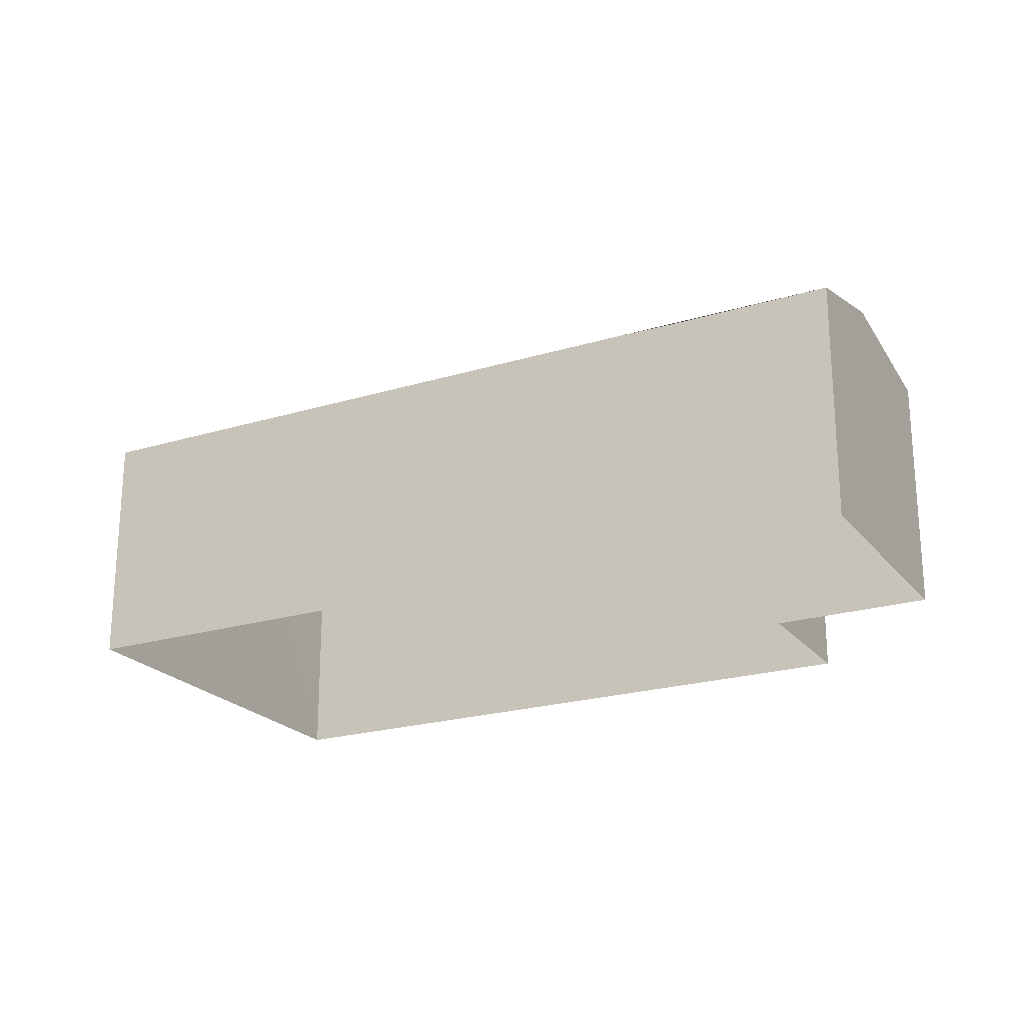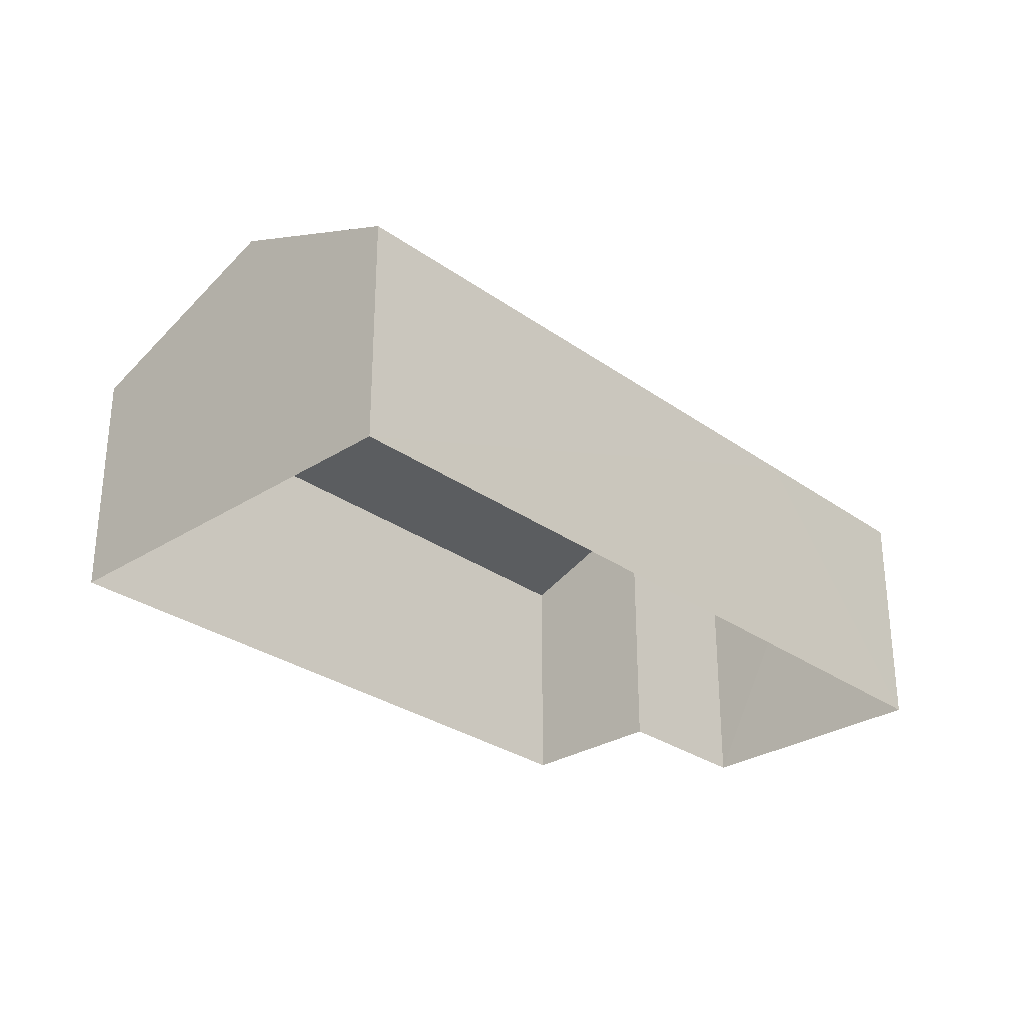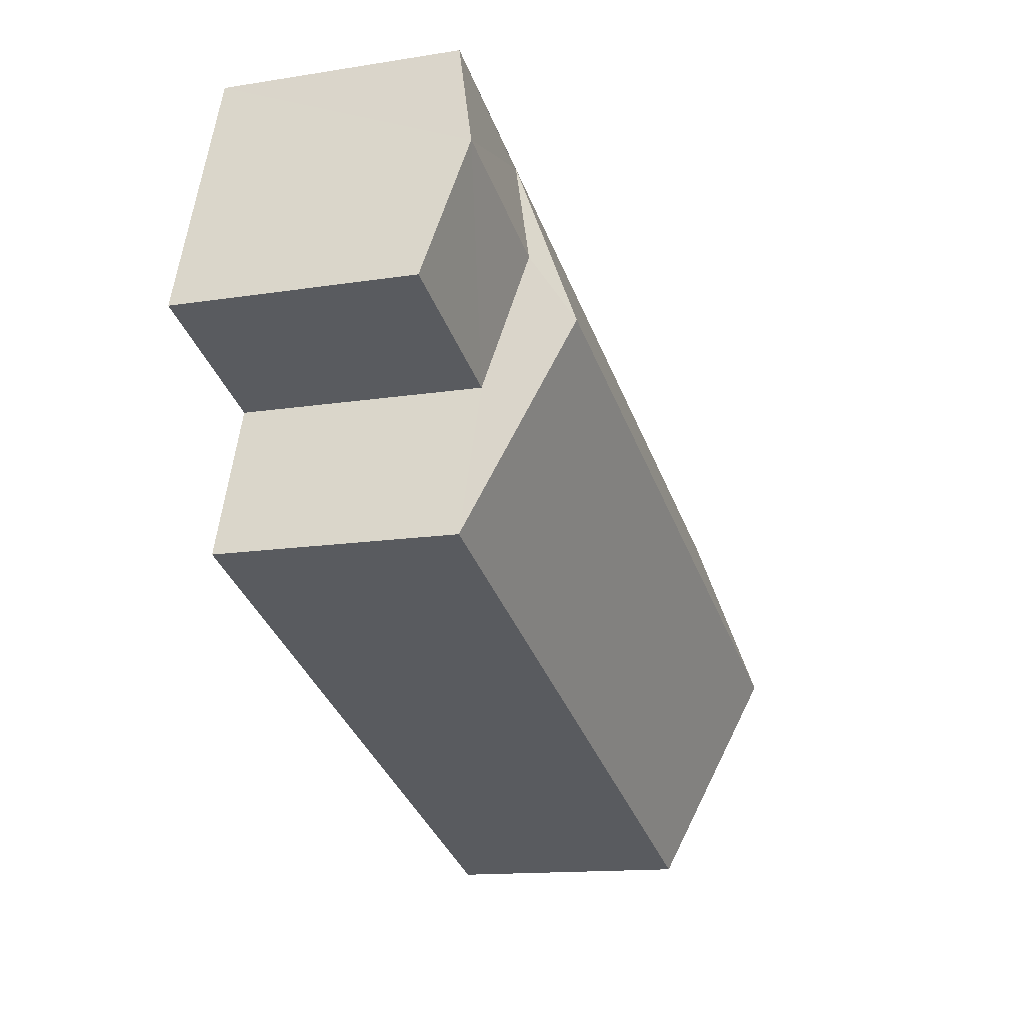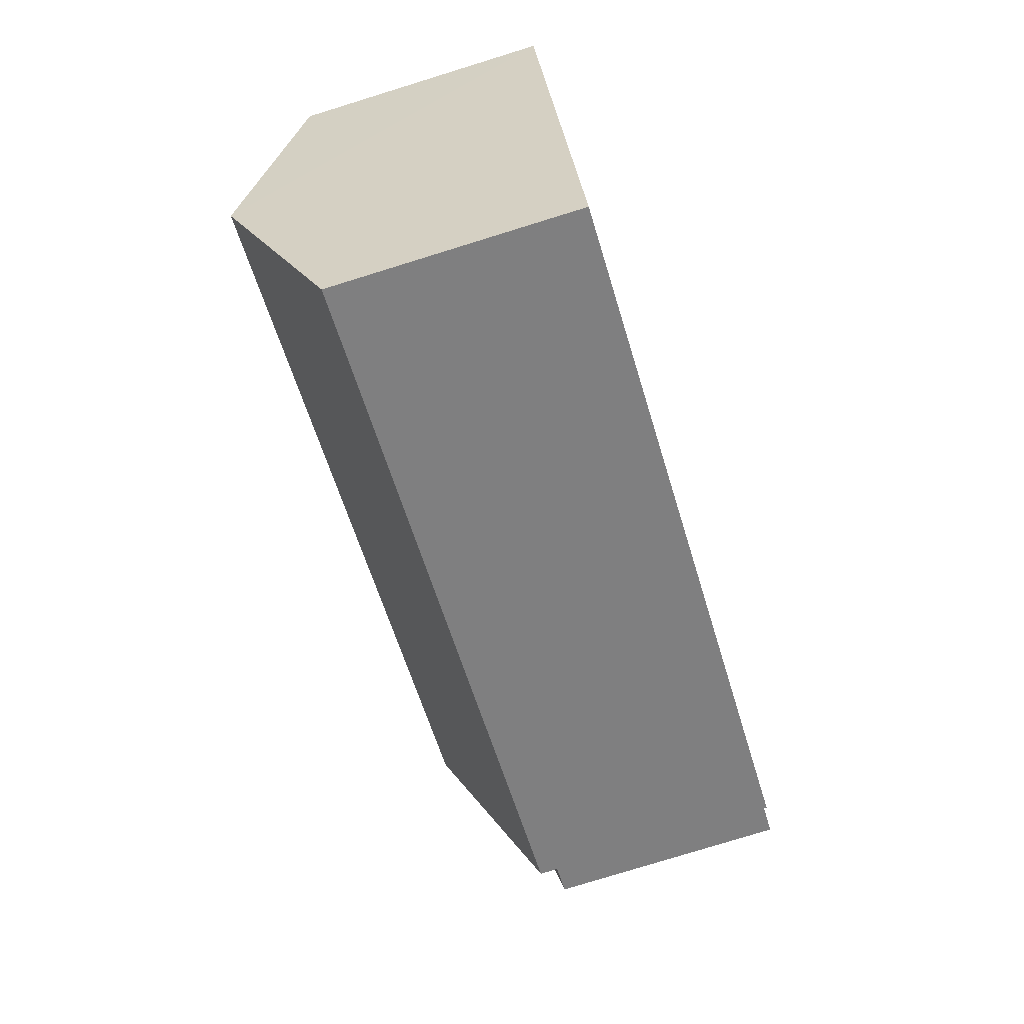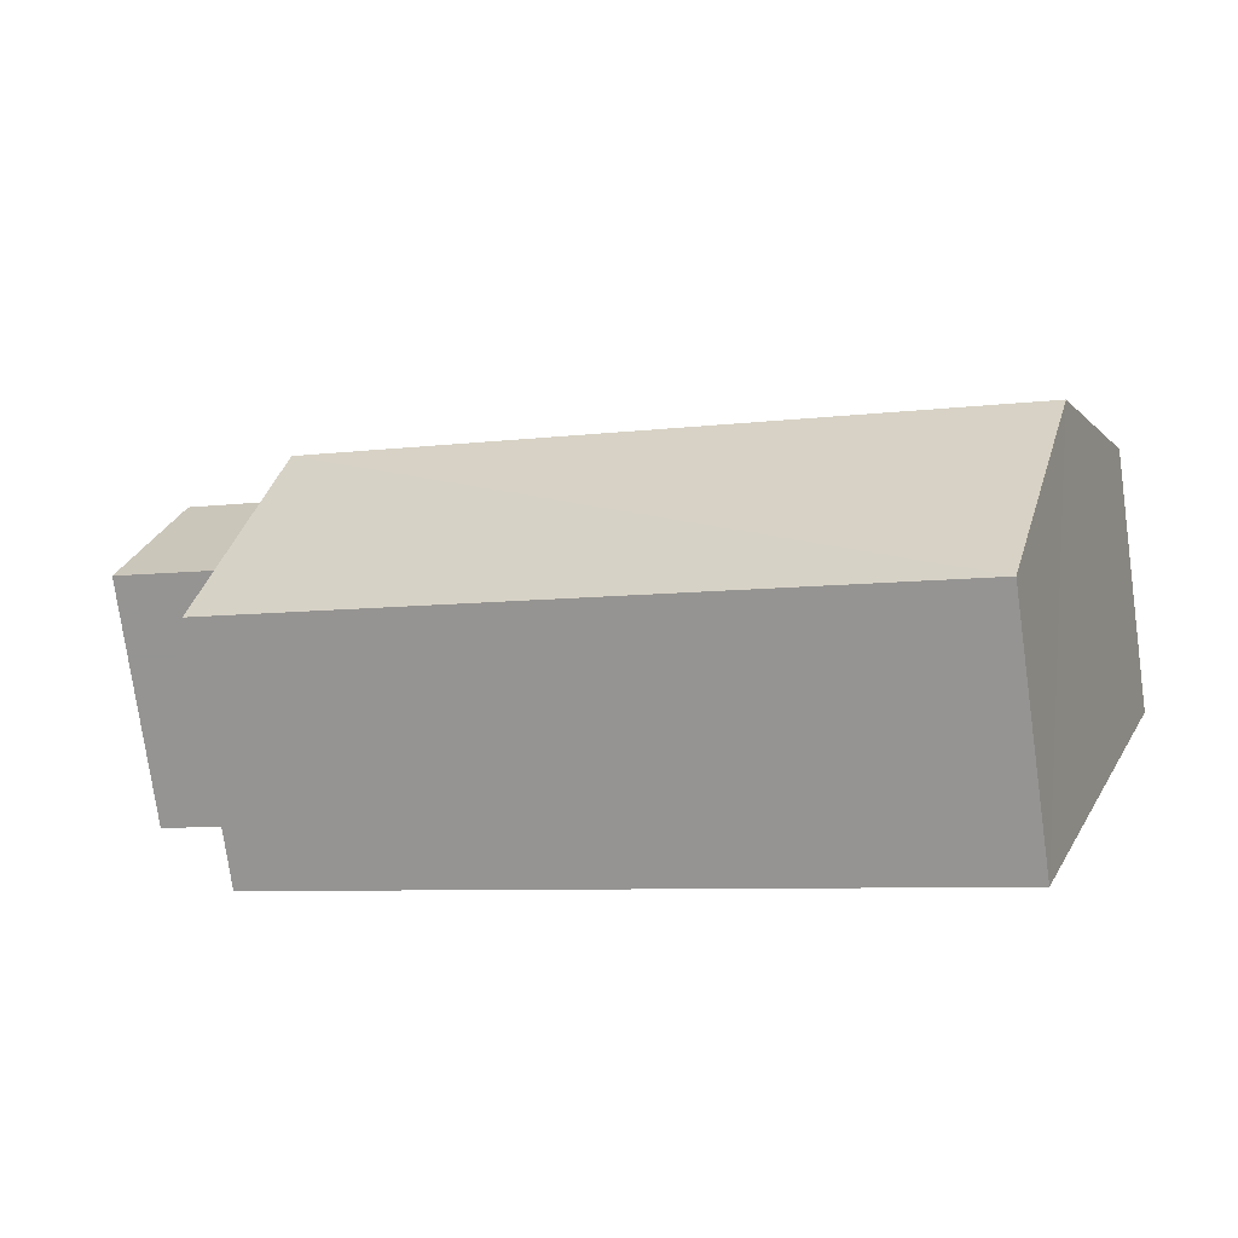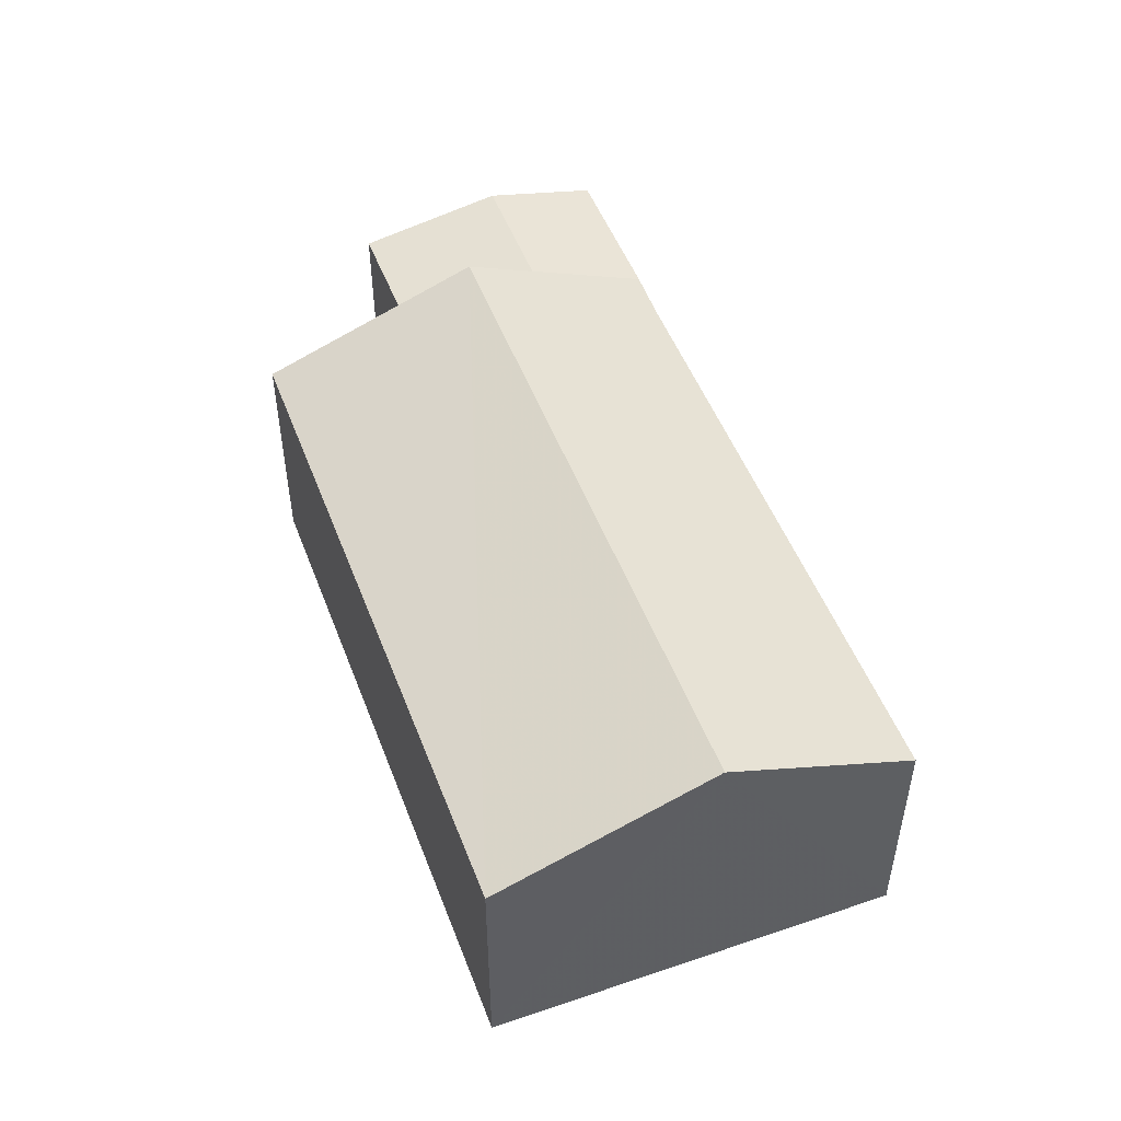
<metadata>
{"format":"obj","ext":"obj","renderer":"f3d","projection":"perspective","resolution":1024,"background":"white","views":[{"elev":-22.1,"azim":-172.5,"up":"+Z"},{"elev":-29.3,"azim":113.2,"up":"+Z"},{"elev":-13.7,"azim":-70.1,"up":"+Y"},{"elev":-78.9,"azim":107.3,"up":"+Y"},{"elev":-76.0,"azim":8.0,"up":"+Y"},{"elev":50.2,"azim":49.2,"up":"+Z"}]}
</metadata>
<code>
v -2.259e+05 -1.273e+05 12.59
v -2.259e+05 -1.273e+05 12.59
v -2.259e+05 -1.273e+05 12.59
v -2.259e+05 -1.273e+05 12.59
v -2.259e+05 -1.273e+05 12.59
v -2.259e+05 -1.273e+05 12.59
v -2.259e+05 -1.273e+05 16.27
v -2.259e+05 -1.273e+05 16.27
v -2.259e+05 -1.273e+05 15.32
v -2.259e+05 -1.273e+05 15.32
v -2.259e+05 -1.273e+05 15.32
v -2.259e+05 -1.273e+05 15.62
v -2.259e+05 -1.273e+05 15.32
v -2.259e+05 -1.273e+05 15.62
v -2.259e+05 -1.273e+05 15.32
v -2.259e+05 -1.273e+05 15.32
v -2.259e+05 -1.273e+05 15.32
v -2.259e+05 -1.273e+05 15.32
f 1 2 3
f 3 2 4
f 4 2 5
f 2 6 5
f 7 8 9
f 7 9 10
f 8 11 9
f 12 10 13
f 13 10 9
f 14 10 12
f 7 15 16
f 8 7 16
f 17 12 18
f 17 14 12
f 10 14 7
f 2 1 15
f 17 2 15
f 14 17 7
f 7 17 15
f 15 1 3
f 16 15 3
f 11 4 9
f 9 5 13
f 9 4 5
f 16 3 8
f 3 4 8
f 4 11 8
f 13 5 12
f 5 6 12
f 6 18 12
f 2 18 6
f 2 17 18

</code>
